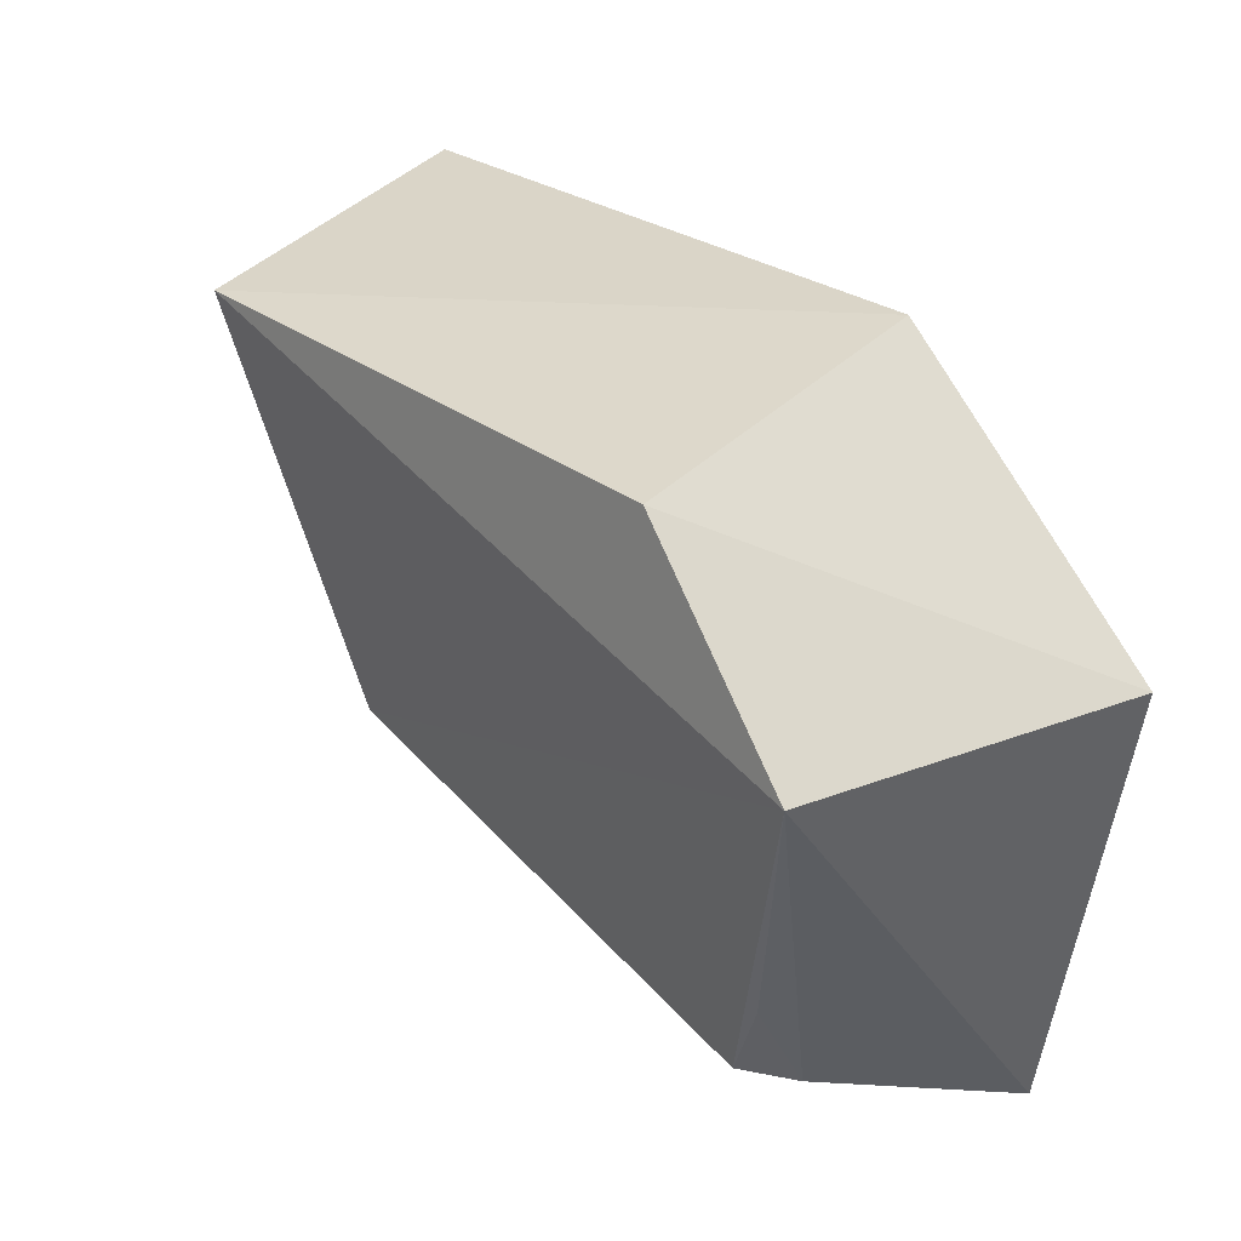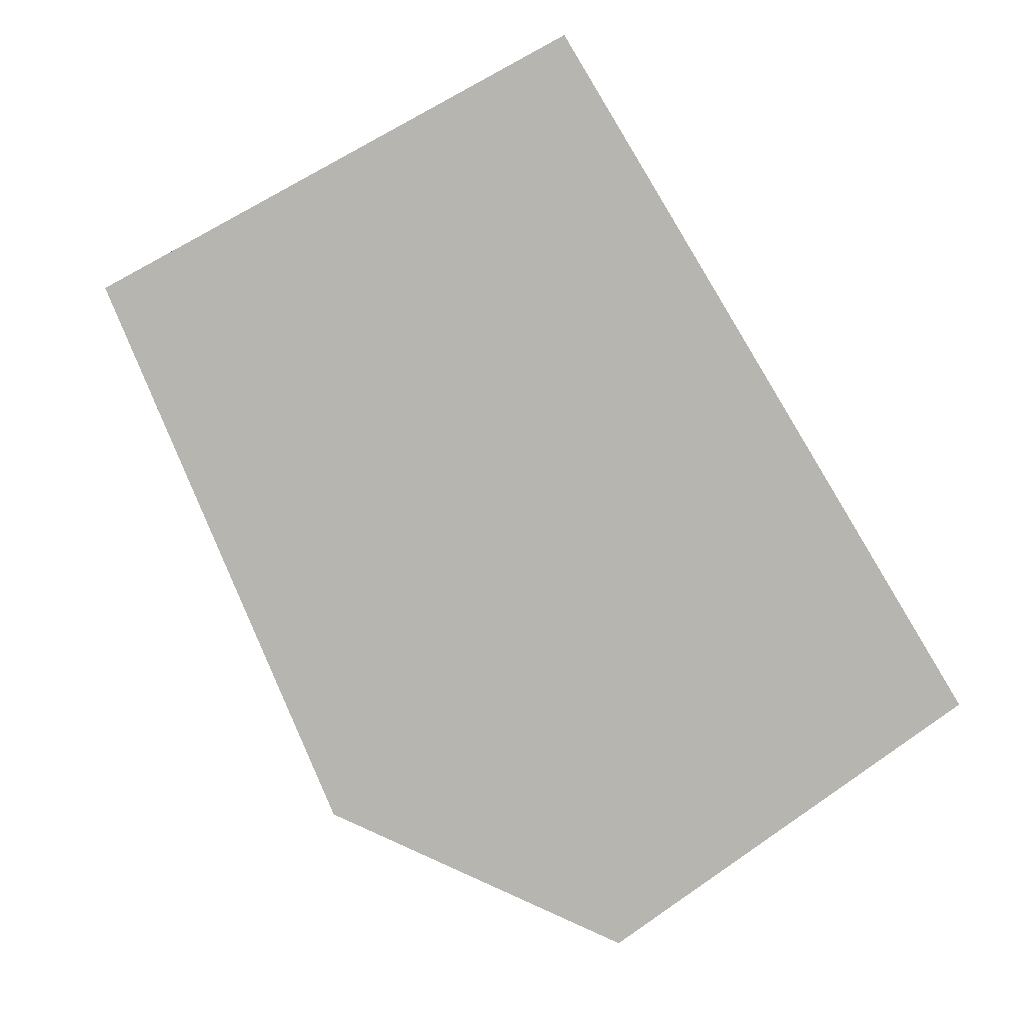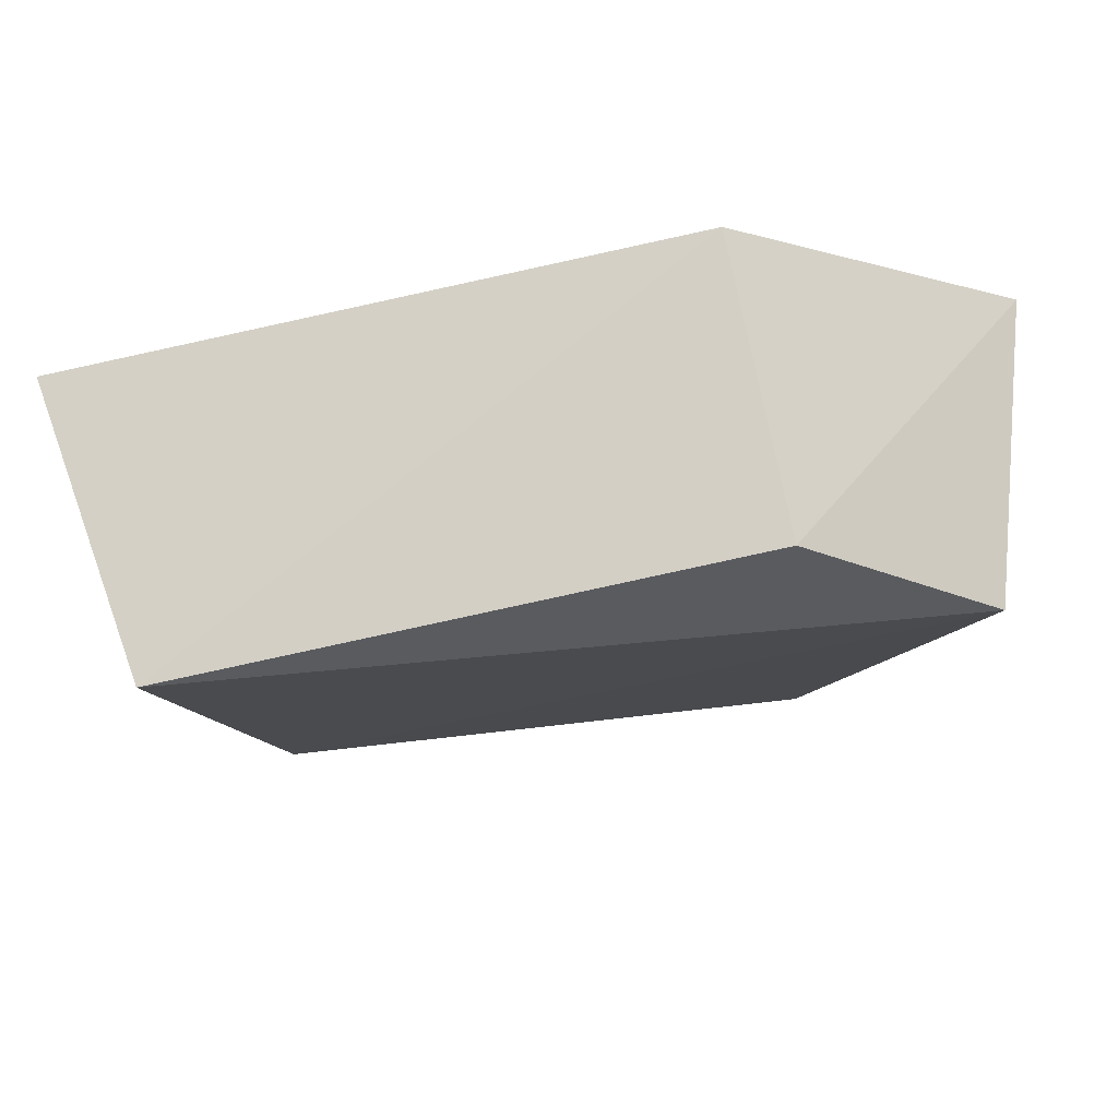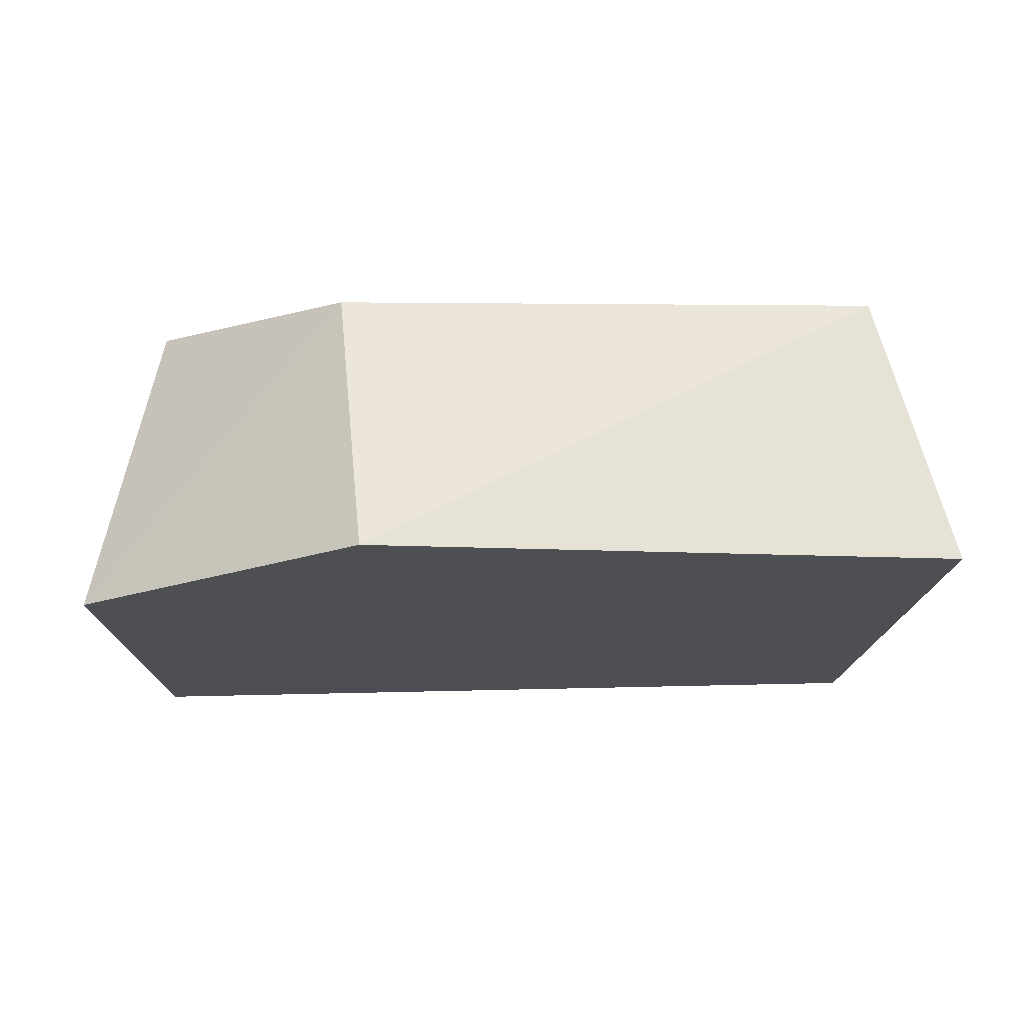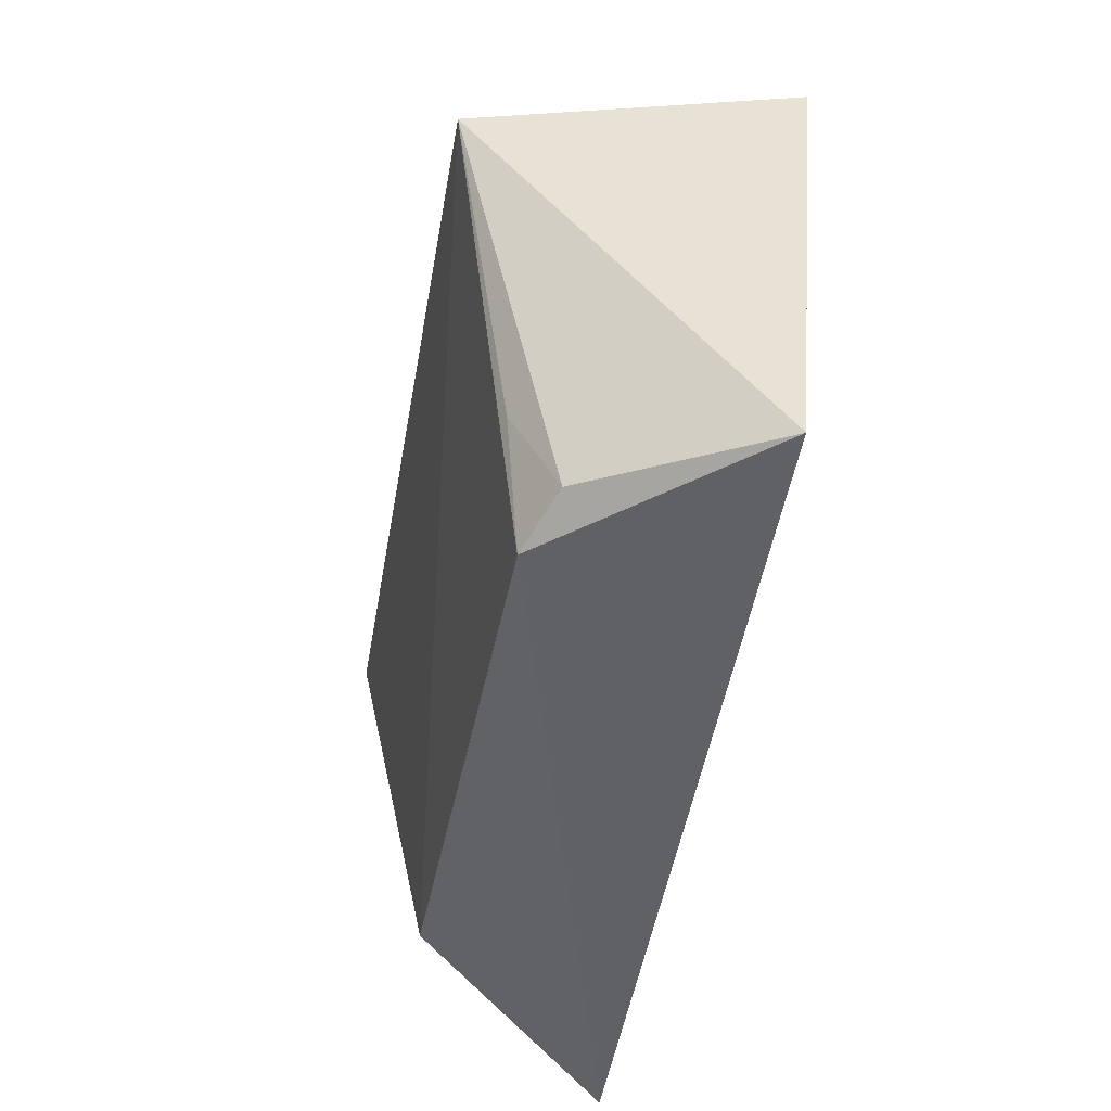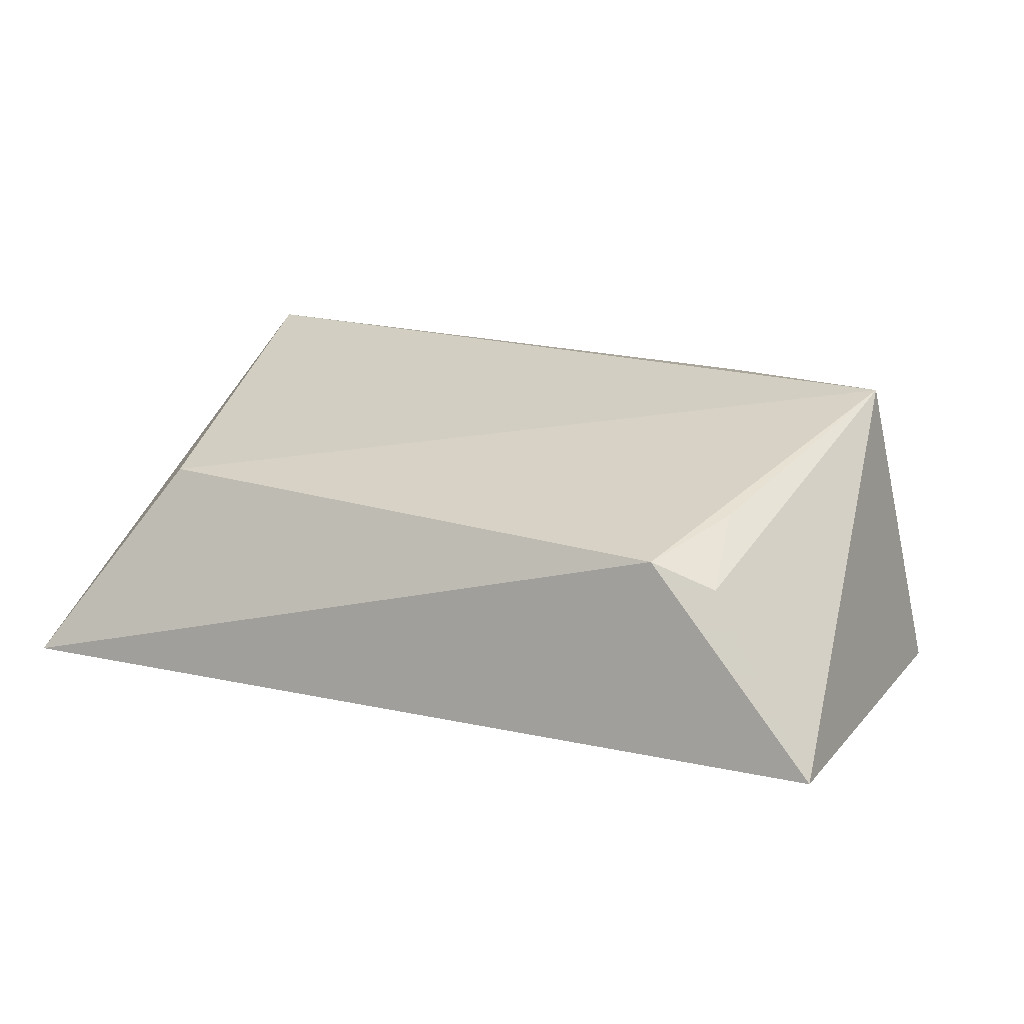
<metadata>
{"format":"obj","ext":"obj","renderer":"f3d","projection":"perspective","resolution":1024,"background":"white","views":[{"elev":37.7,"azim":52.9,"up":"+Y"},{"elev":-77.3,"azim":-58.9,"up":"+Z"},{"elev":68.1,"azim":-6.1,"up":"+Y"},{"elev":-21.3,"azim":177.8,"up":"+Z"},{"elev":-50.1,"azim":81.8,"up":"+Y"},{"elev":17.4,"azim":19.6,"up":"+Z"}]}
</metadata>
<code>
v 0.026 -0.03126 0.06189
v 0.02777 -0.05908 0.04512
v 0.0122 -0.0196 0.04321
v -0.02496 -0.02563 0.04503
v -0.01496 -0.05432 0.0586
v -0.02331 -0.05877 0.04671
v -0.02043 -0.02652 0.06301
v 0.03002 -0.0312 0.04318
v 0.0177 -0.05795 0.05715
v 0.0139 -0.02237 0.06043
v 0.02134 -0.05689 0.05547
v 0.02062 -0.0507 0.05816
f 6 4 3
f 7 3 4
f 7 5 1
f 7 6 5
f 7 4 6
f 8 1 2
f 8 6 3
f 8 2 6
f 9 1 5
f 9 6 2
f 9 5 6
f 10 7 1
f 10 3 7
f 10 8 3
f 10 1 8
f 11 9 2
f 11 2 1
f 12 11 1
f 12 1 9
f 12 9 11

</code>
